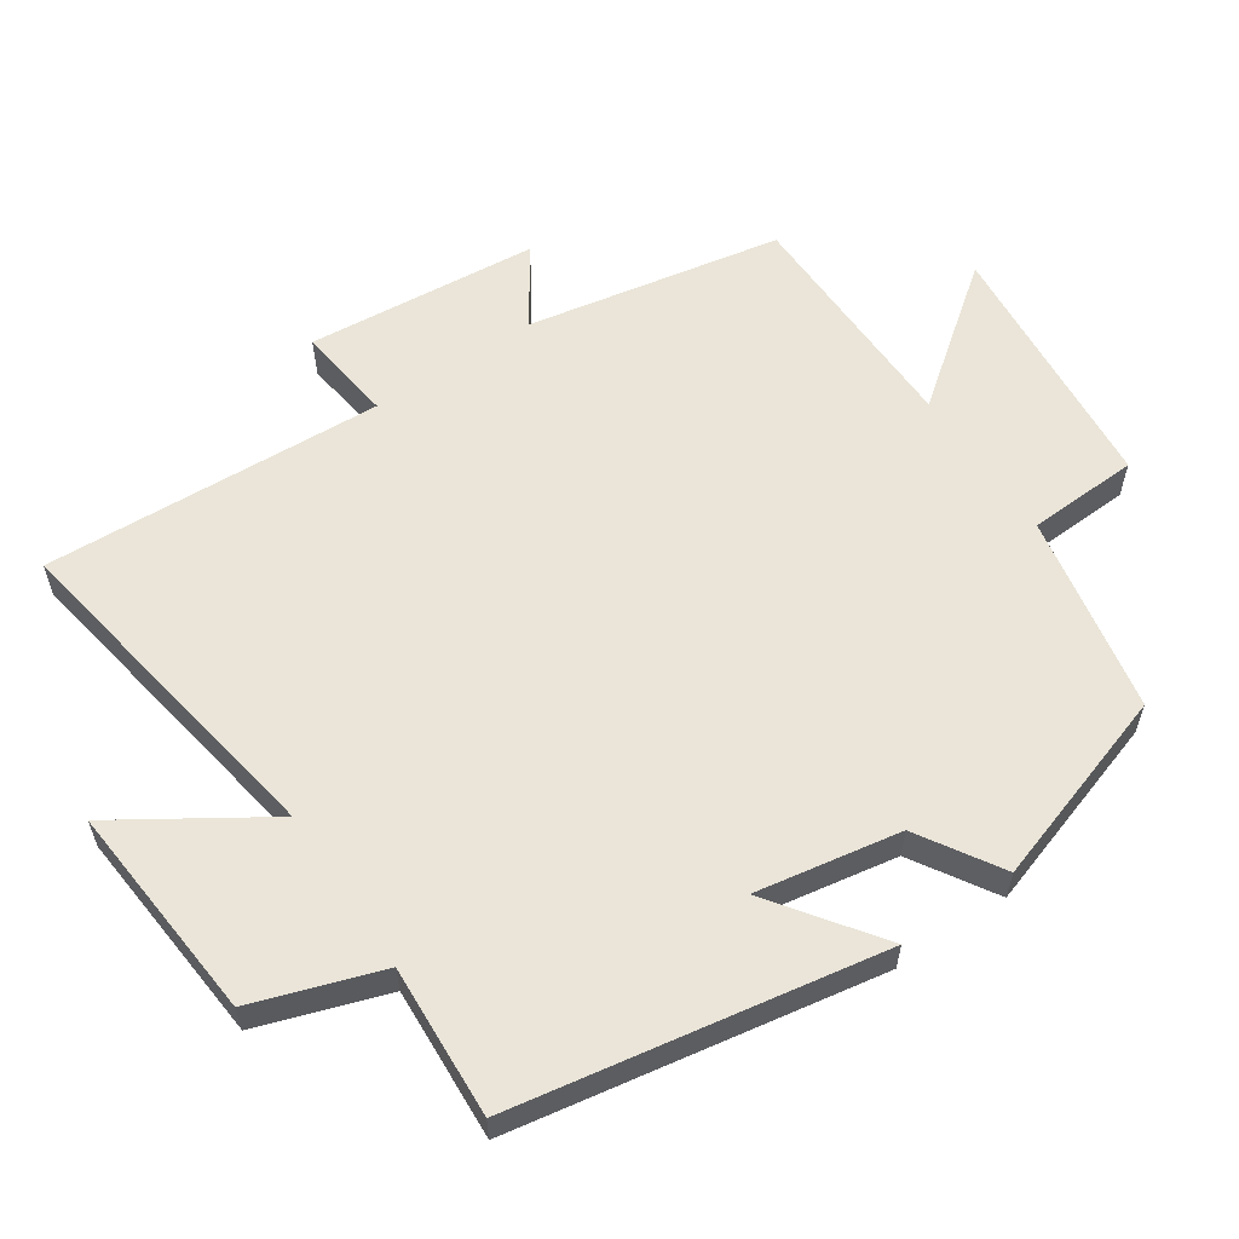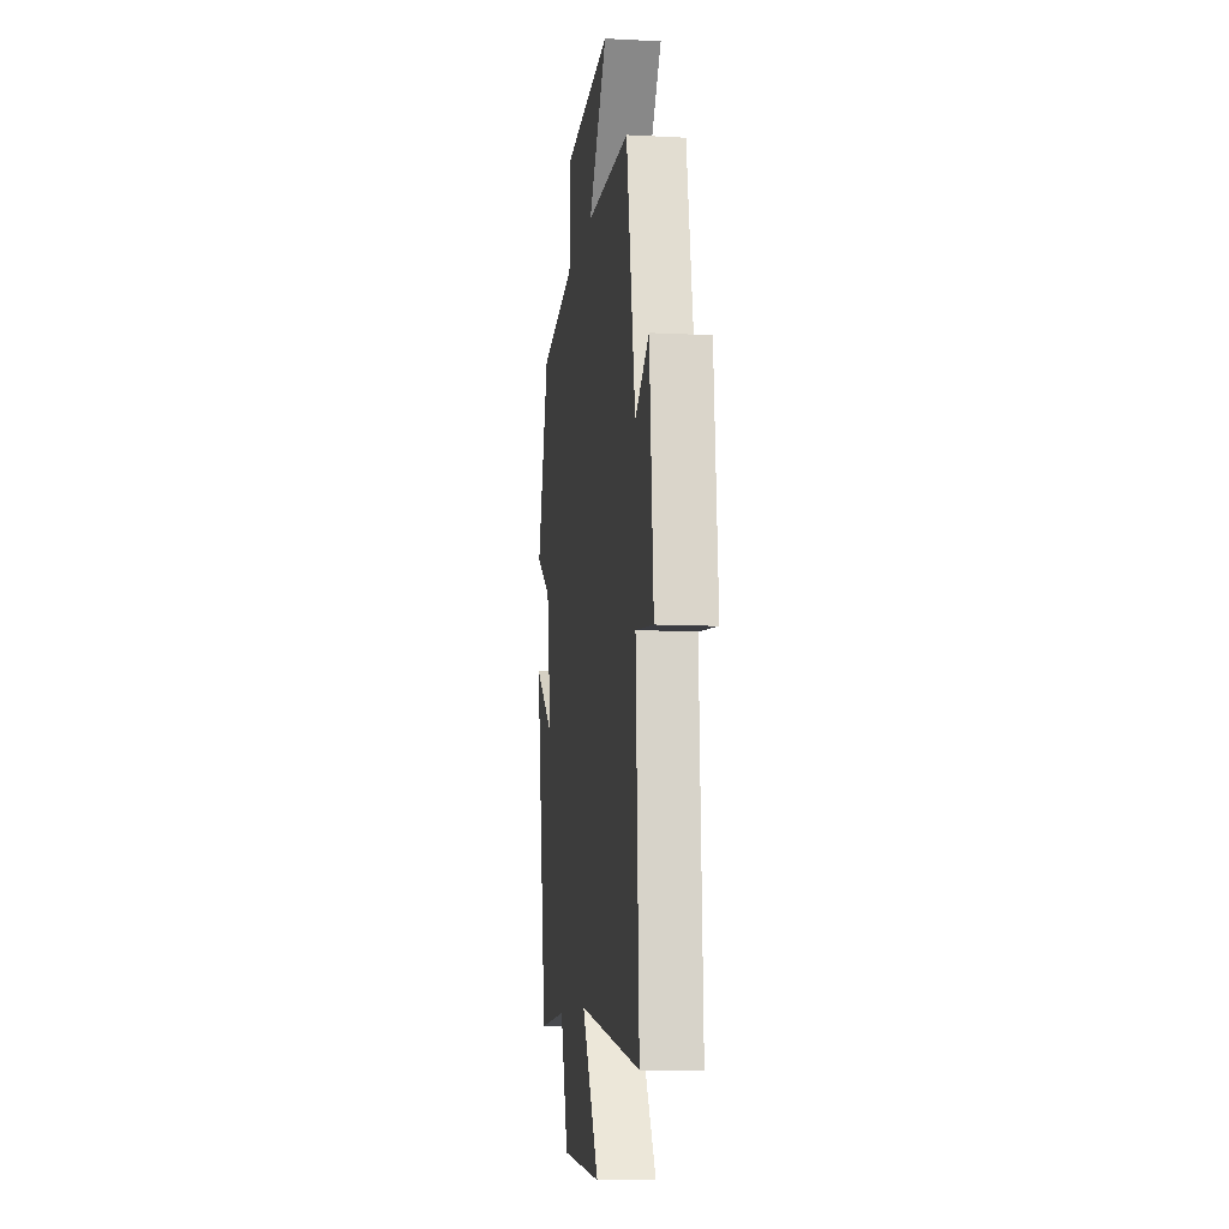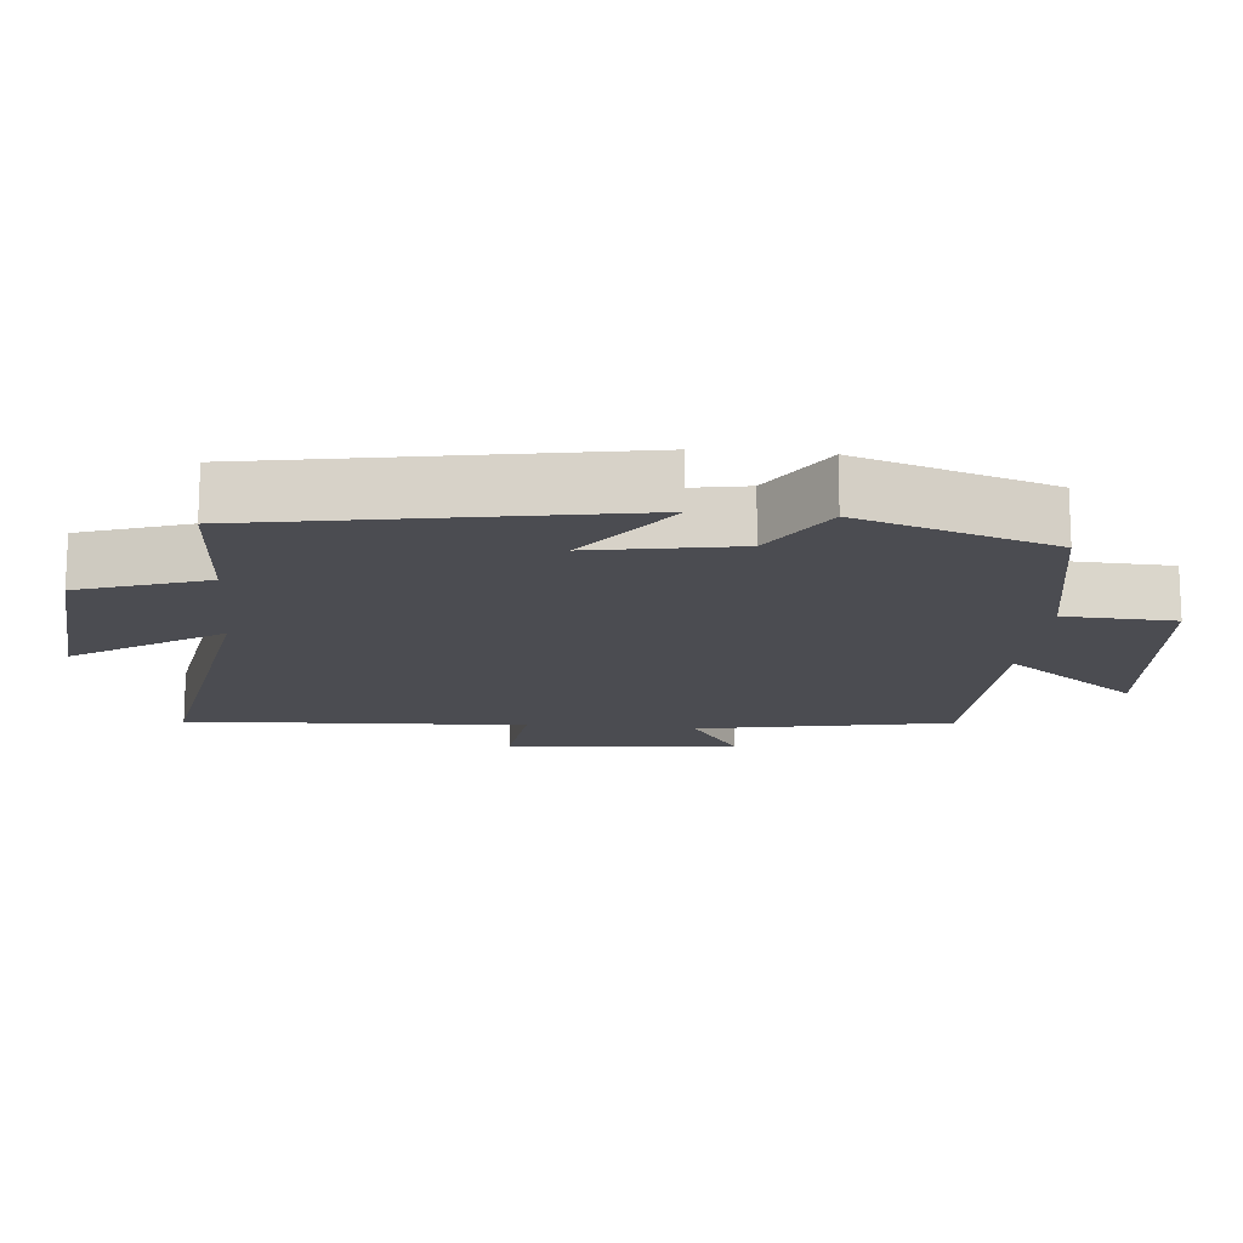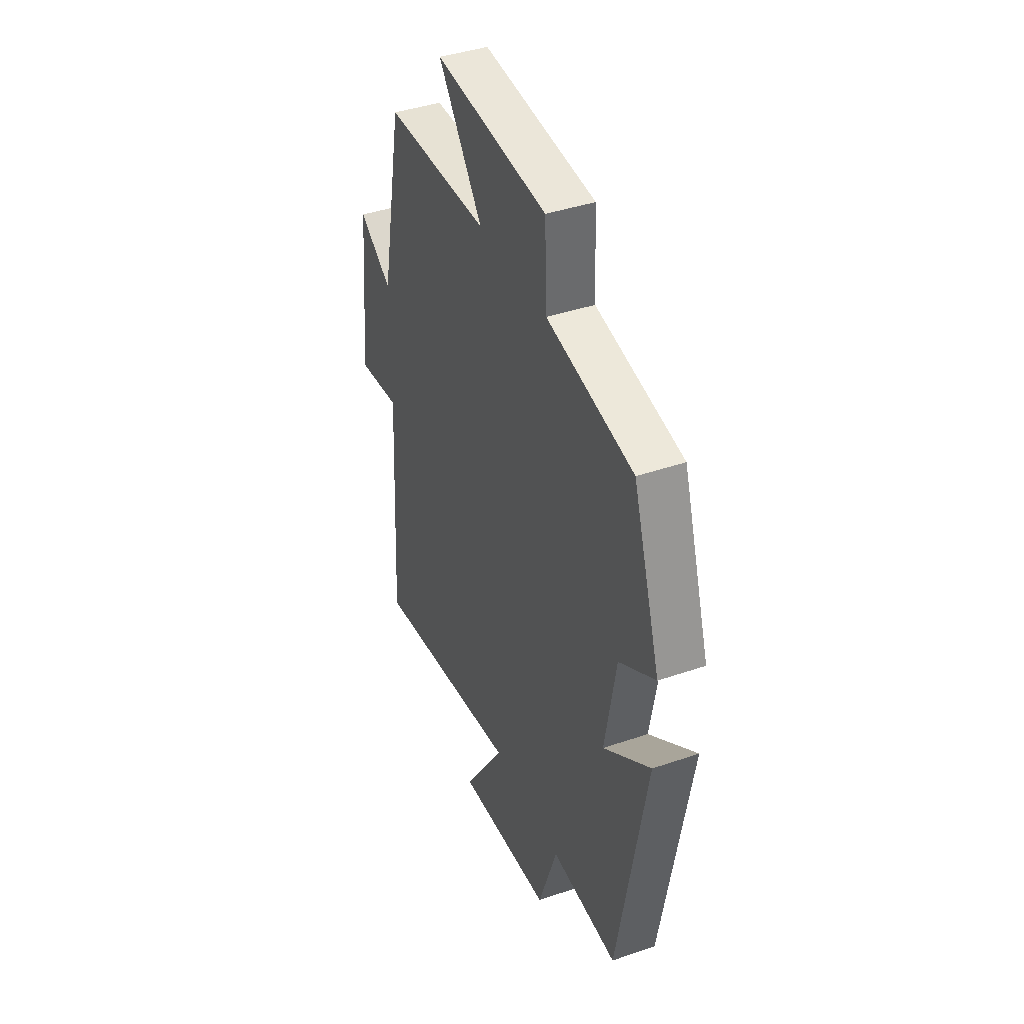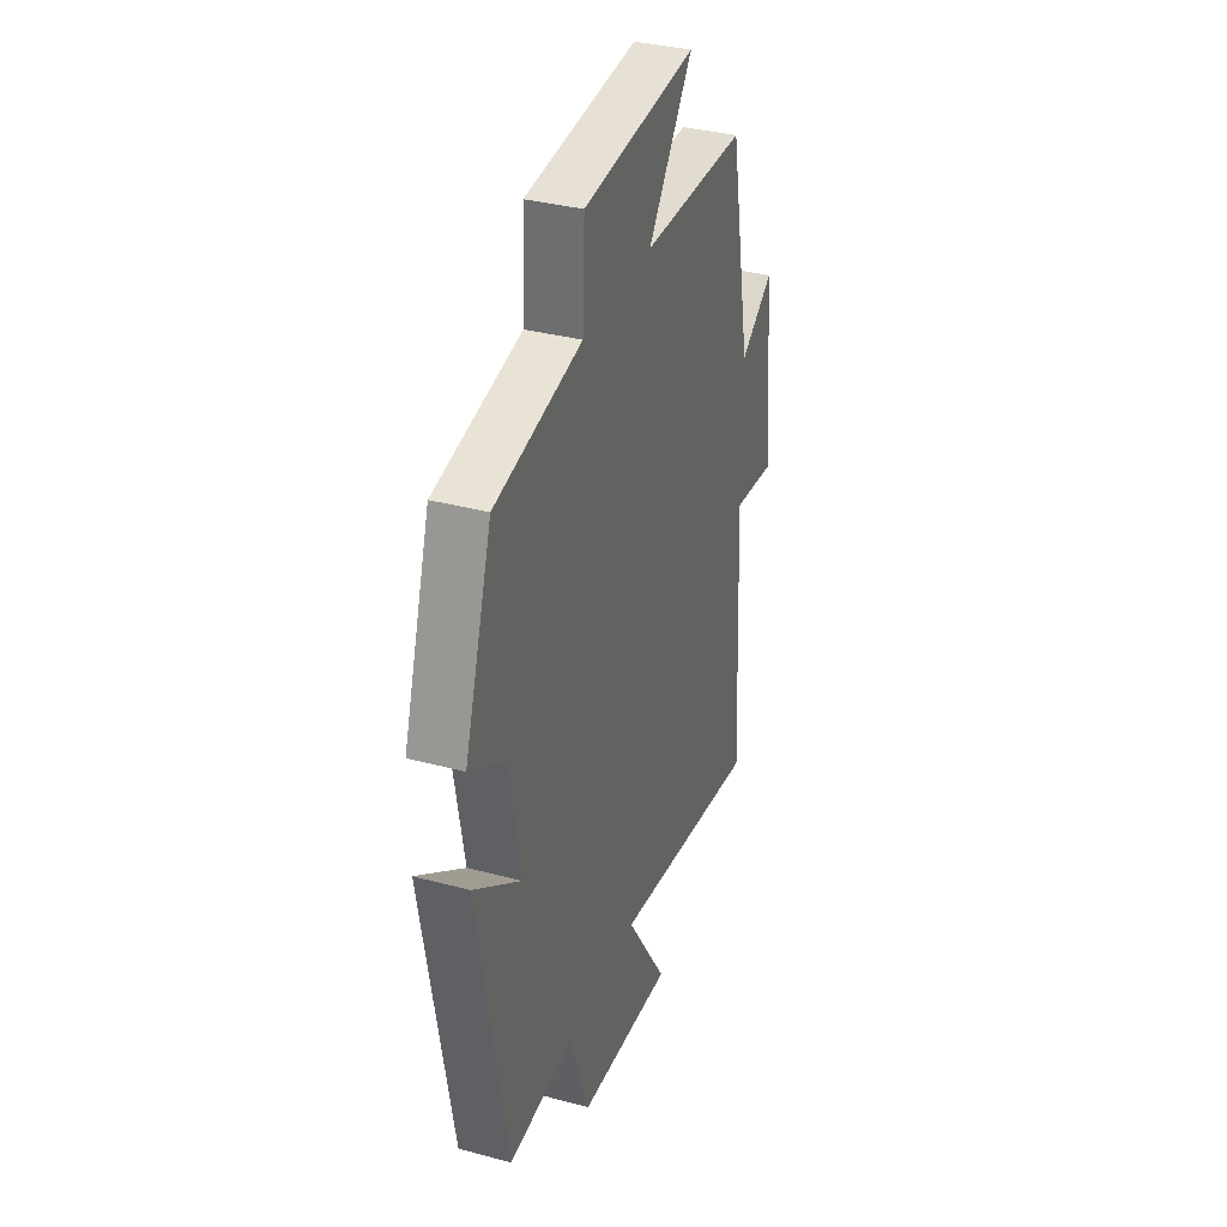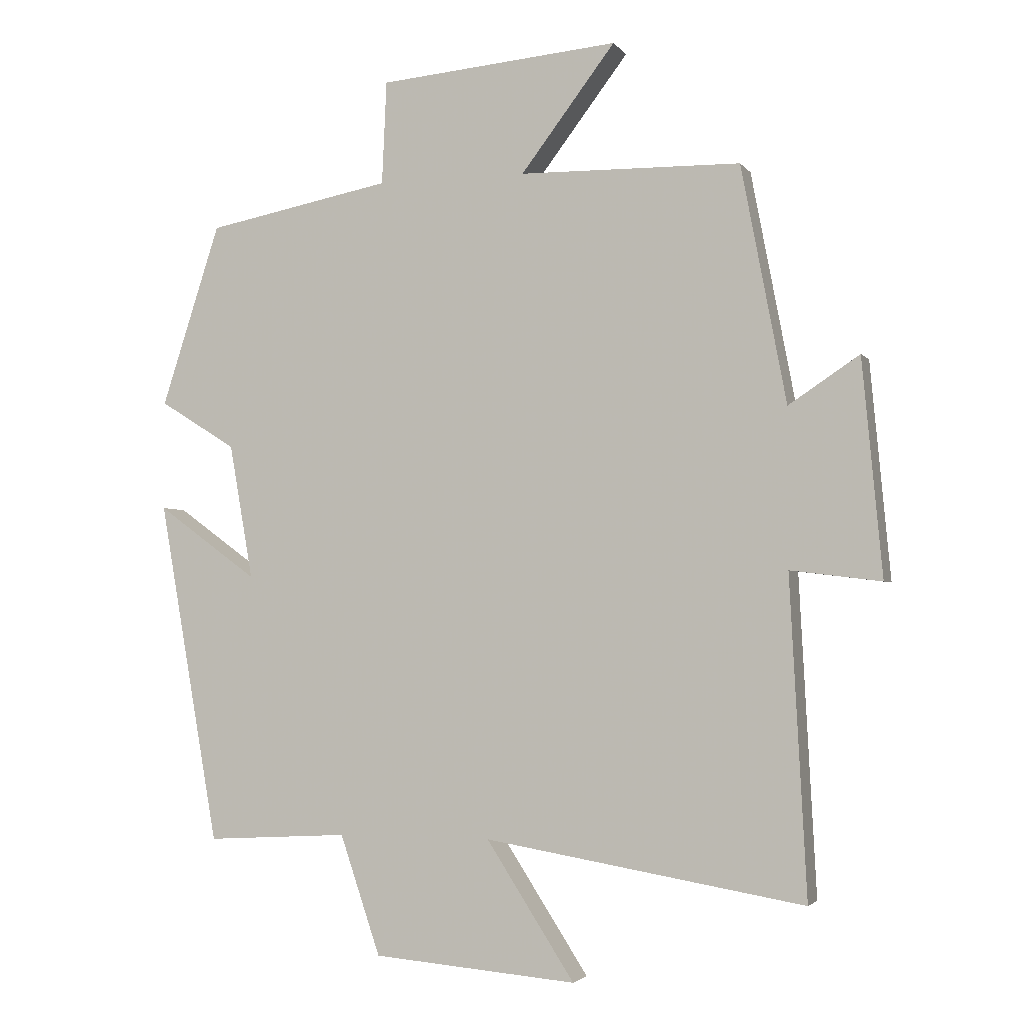
<metadata>
{"format":"obj","ext":"obj","renderer":"f3d","projection":"perspective","resolution":1024,"background":"white","views":[{"elev":59.1,"azim":-124.0,"up":"+Y"},{"elev":-9.9,"azim":82.3,"up":"+Z"},{"elev":-15.4,"azim":-95.4,"up":"+Y"},{"elev":41.0,"azim":-112.7,"up":"+Z"},{"elev":35.2,"azim":-70.5,"up":"+Z"},{"elev":-3.0,"azim":18.5,"up":"+Z"}]}
</metadata>
<code>
v 0.525 0.07 -0.581
v 0.042 0.07 -0.5
v 0.175 0.07 -0.706
v -0.133 0.07 -0.68
v -0.194 0.07 -0.5
v -0.409 0.07 -0.512
v -0.5 0.07 0.005
v -0.348 0.07 -0.105
v -0.384 0.07 0.099
v -0.5 0.07 0.171
v -0.411 0.07 0.446
v -0.131 0.07 0.5
v -0.124 0.07 0.656
v 0.24 0.07 0.688
v 0.097 0.07 0.5
v 0.432 0.07 0.494
v 0.5 0.07 0.136
v 0.607 0.07 0.207
v 0.637 0.07 -0.119
v 0.5 0.07 -0.102
v 0.525 0 -0.581
v 0.042 0 -0.5
v 0.175 0 -0.706
v -0.133 0 -0.68
v -0.194 0 -0.5
v -0.409 0 -0.512
v -0.5 0 0.005
v -0.348 0 -0.105
v -0.384 0 0.099
v -0.5 0 0.171
v -0.411 0 0.446
v -0.131 0 0.5
v -0.124 0 0.656
v 0.24 0 0.688
v 0.097 0 0.5
v 0.432 0 0.494
v 0.5 0 0.136
v 0.607 0 0.207
v 0.637 0 -0.119
v 0.5 0 -0.102
f 17 18 19 20
f 15 16 17 20
f 15 20 1 2
f 12 13 14 15
f 12 15 2
f 9 10 11 12
f 8 9 12 2
f 5 6 7 8
f 5 8 2 3
f 3 4 5
f 40 39 38 37
f 40 37 36 35
f 22 21 40 35
f 35 34 33 32
f 22 35 32
f 32 31 30 29
f 22 32 29 28
f 28 27 26 25
f 23 22 28 25
f 25 24 23
f 1 21 22 2
f 2 22 23 3
f 3 23 24 4
f 4 24 25 5
f 5 25 26 6
f 6 26 27 7
f 7 27 28 8
f 8 28 29 9
f 9 29 30 10
f 10 30 31 11
f 11 31 32 12
f 12 32 33 13
f 13 33 34 14
f 14 34 35 15
f 15 35 36 16
f 16 36 37 17
f 17 37 38 18
f 18 38 39 19
f 19 39 40 20
f 20 40 21 1

</code>
